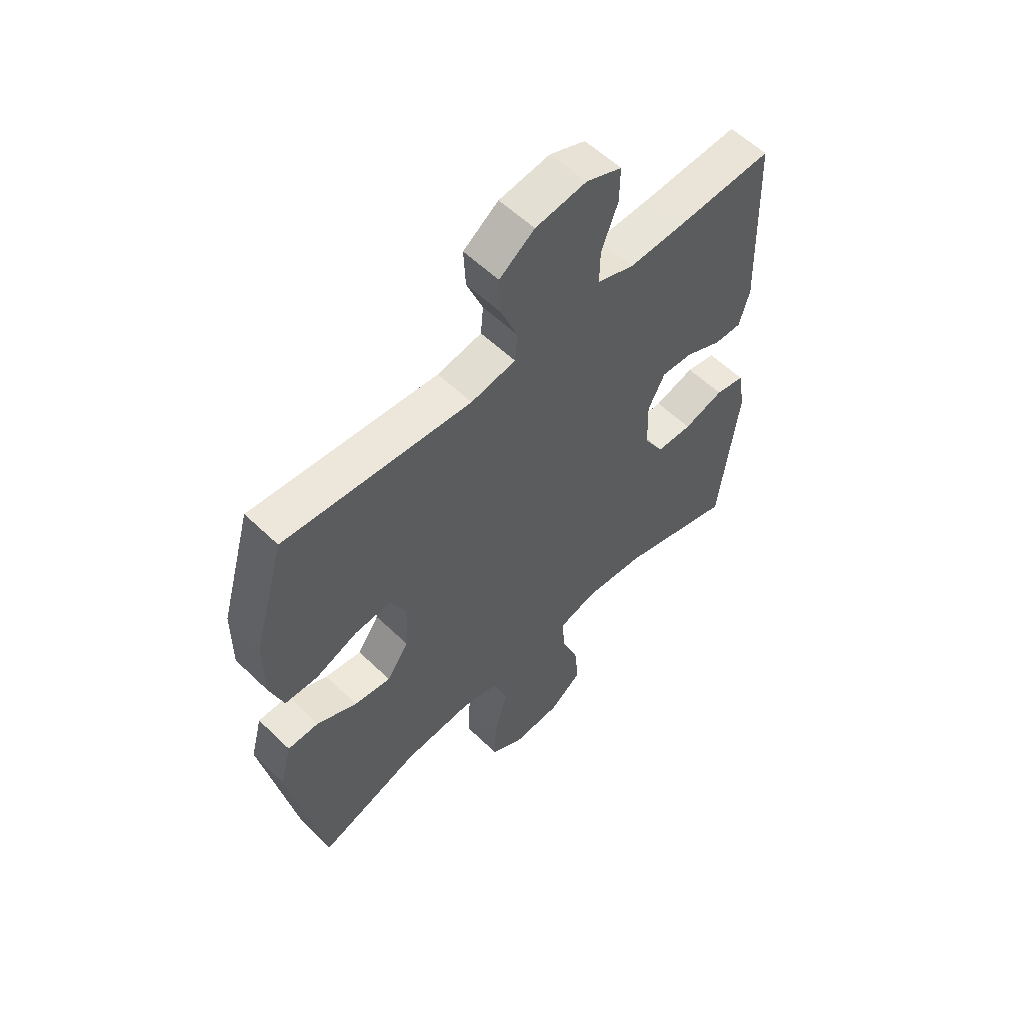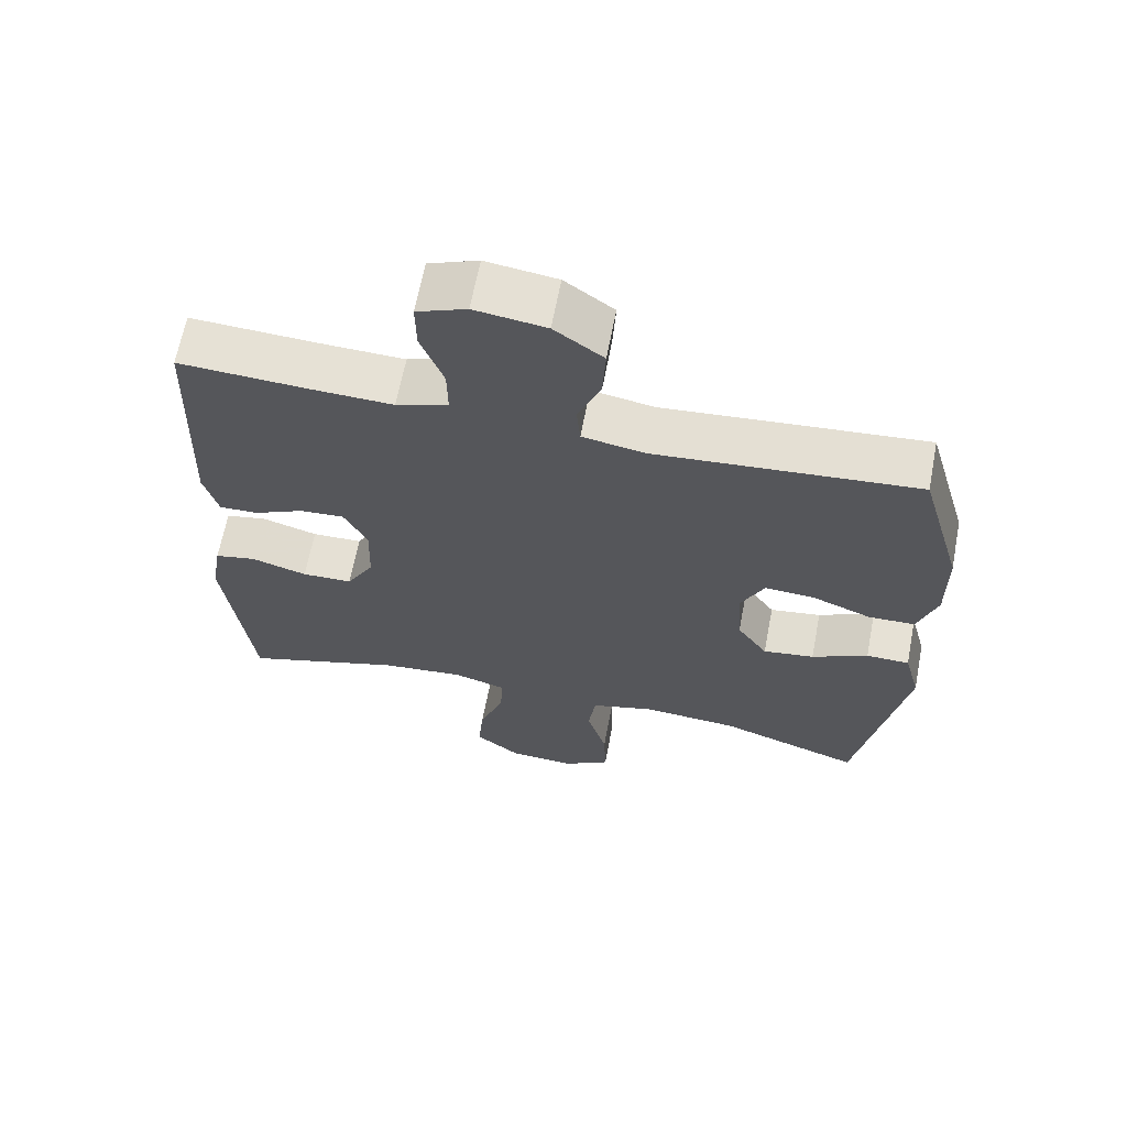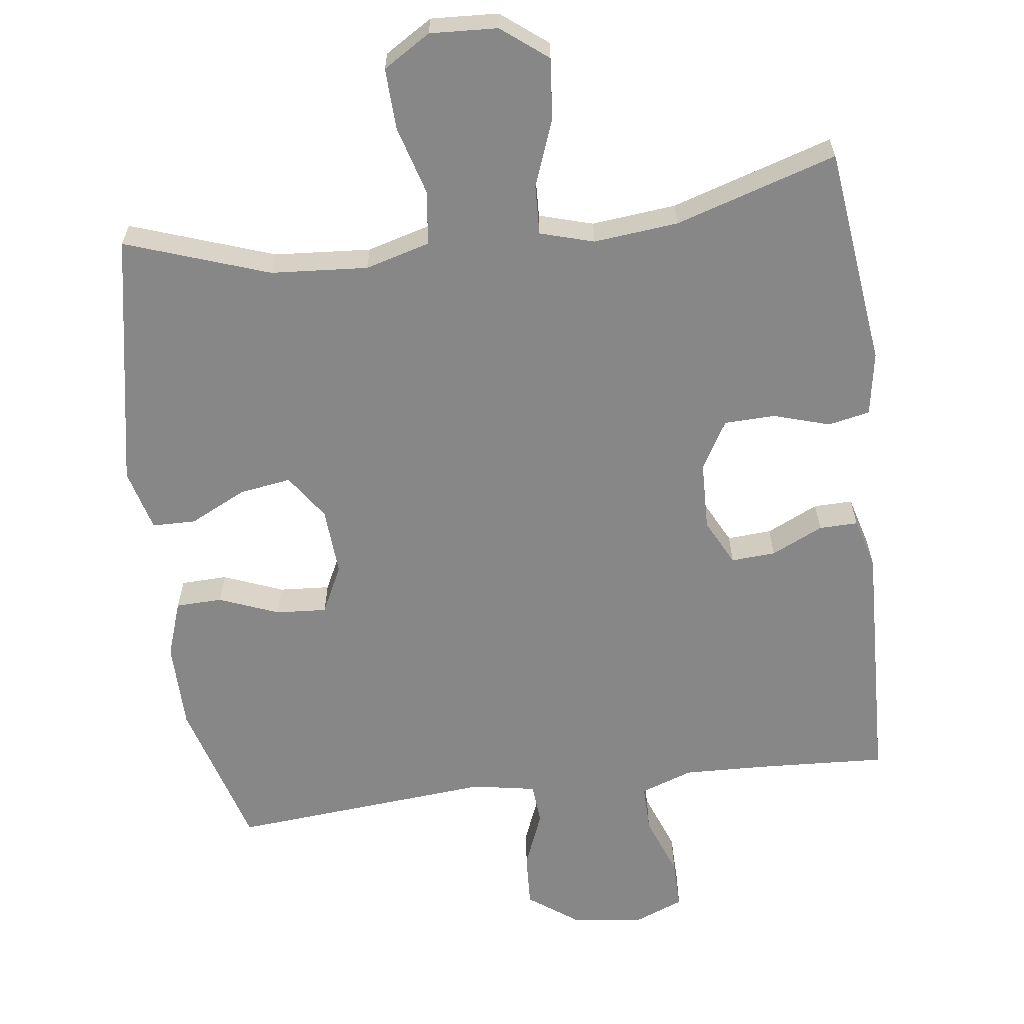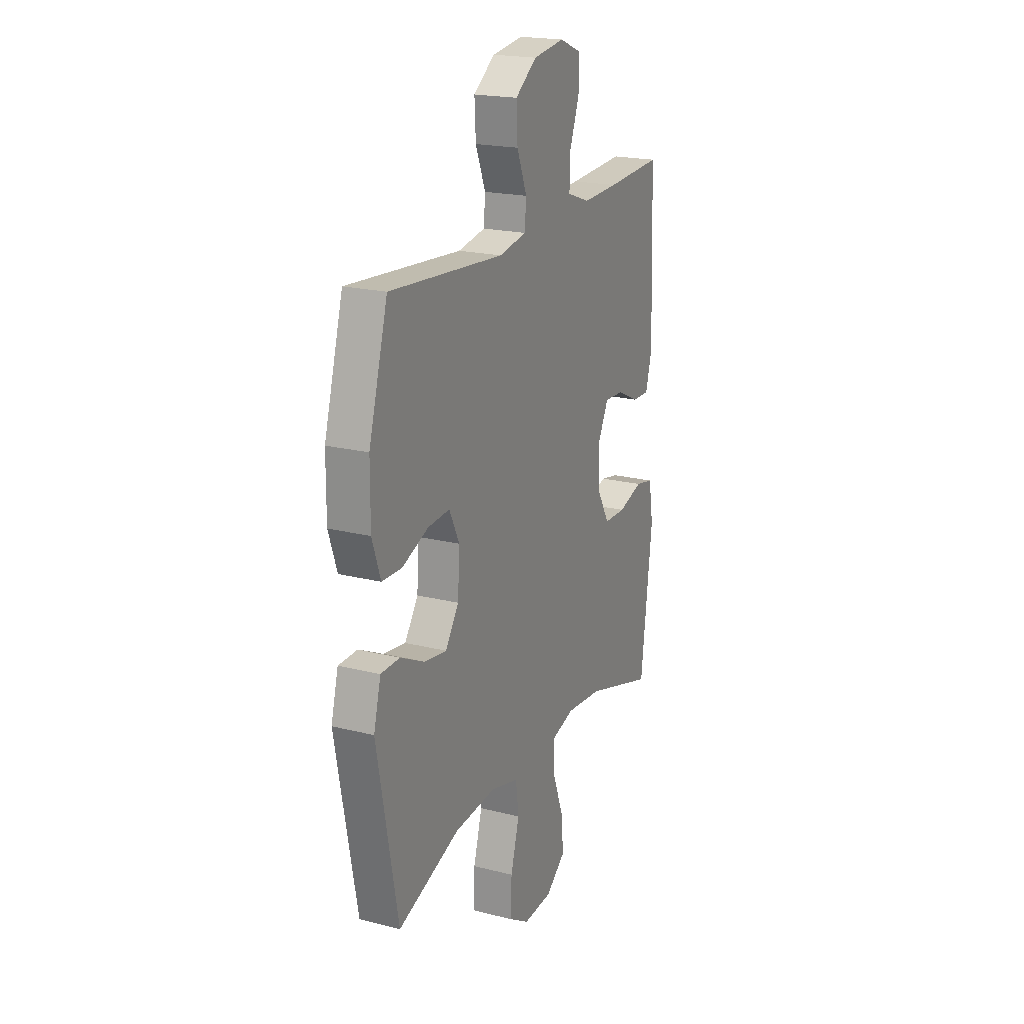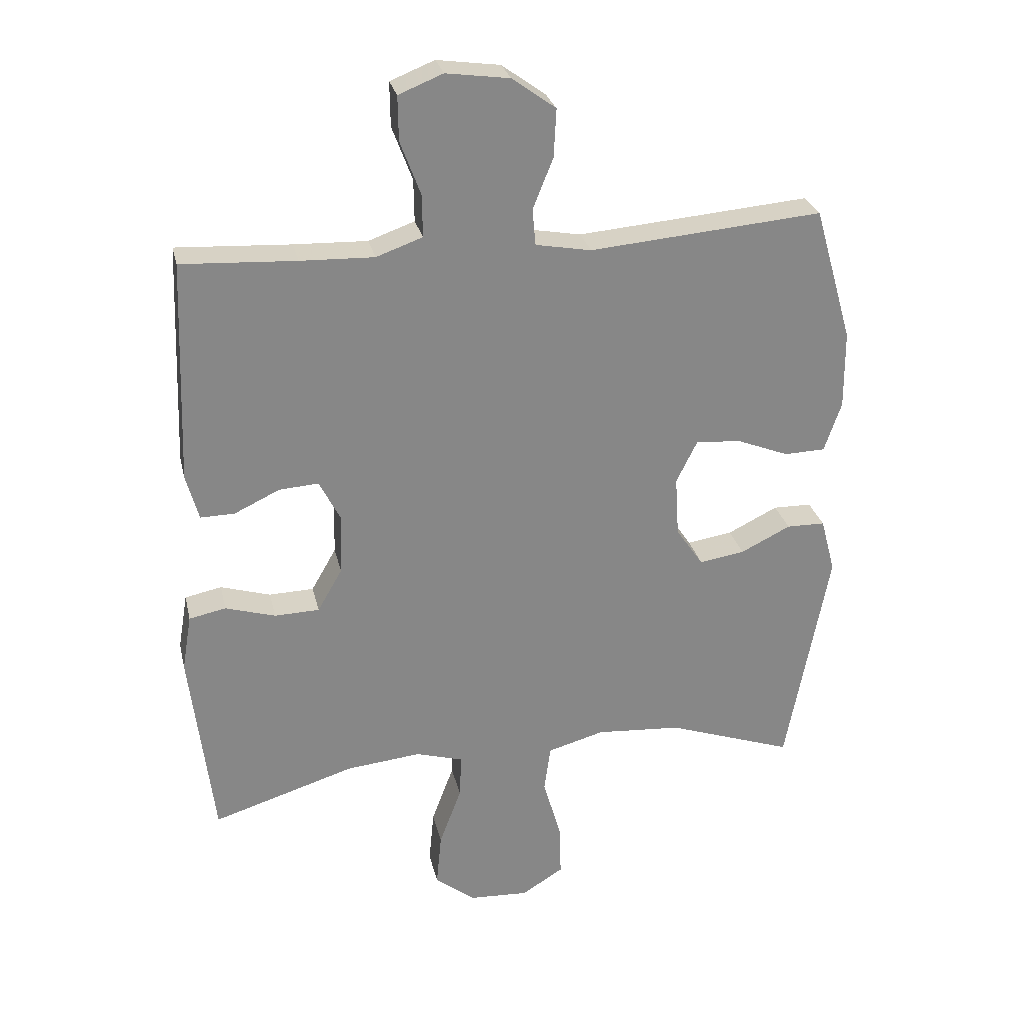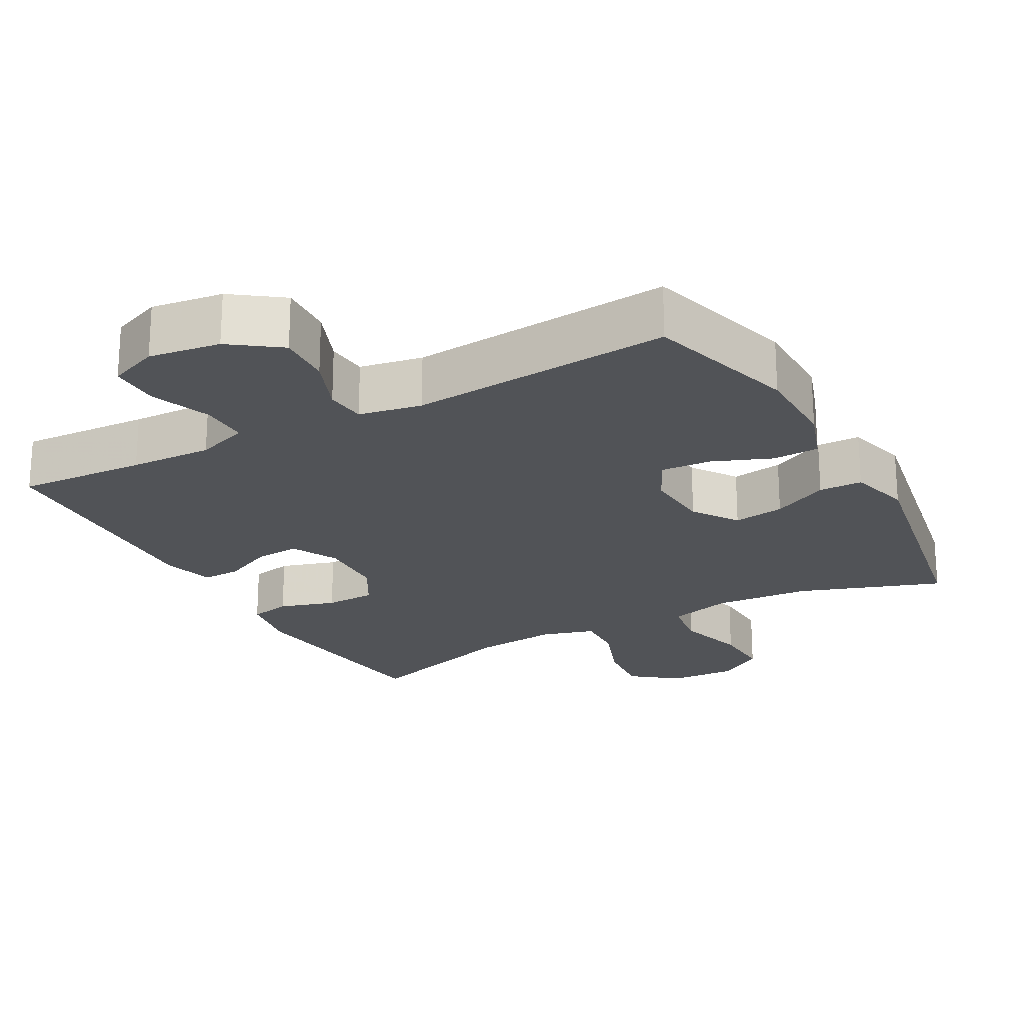
<metadata>
{"format":"obj","ext":"obj","renderer":"f3d","projection":"perspective","resolution":1024,"background":"white","views":[{"elev":57.3,"azim":135.0,"up":"+Z"},{"elev":64.9,"azim":10.8,"up":"+Z"},{"elev":-62.3,"azim":-172.6,"up":"+Y"},{"elev":20.4,"azim":114.7,"up":"+Z"},{"elev":27.8,"azim":-12.6,"up":"+Z"},{"elev":-22.1,"azim":28.8,"up":"+Y"}]}
</metadata>
<code>
v 0.5 0.07 0.5
v 0.561 0.07 0.287
v 0.562 0.07 0.164
v 0.535 0.07 0.085
v 0.47 0.07 0.083
v 0.387 0.07 0.116
v 0.316 0.07 0.121
v 0.283 0.07 0.054
v 0.289 0.07 -0.041
v 0.332 0.07 -0.104
v 0.404 0.07 -0.093
v 0.483 0.07 -0.054
v 0.544 0.07 -0.055
v 0.567 0.07 -0.142
v 0.5 0.07 -0.5
v 0.3 0.07 -0.43
v 0.165 0.07 -0.42
v 0.075 0.07 -0.445
v 0.065 0.07 -0.519
v 0.093 0.07 -0.617
v 0.096 0.07 -0.702
v 0.03 0.07 -0.743
v -0.064 0.07 -0.738
v -0.128 0.07 -0.688
v -0.12 0.07 -0.603
v -0.085 0.07 -0.509
v -0.082 0.07 -0.44
v -0.157 0.07 -0.418
v -0.275 0.07 -0.43
v -0.5 0.07 -0.5
v -0.537 0.07 -0.193
v -0.522 0.07 -0.104
v -0.464 0.07 -0.092
v -0.385 0.07 -0.116
v -0.314 0.07 -0.114
v -0.275 0.07 -0.046
v -0.272 0.07 0.05
v -0.305 0.07 0.115
v -0.367 0.07 0.111
v -0.439 0.07 0.077
v -0.493 0.07 0.076
v -0.513 0.07 0.148
v -0.5 0.07 0.5
v -0.319 0.07 0.49
v -0.203 0.07 0.486
v -0.13 0.07 0.512
v -0.131 0.07 0.579
v -0.163 0.07 0.664
v -0.164 0.07 0.734
v -0.094 0.07 0.762
v 0.006 0.07 0.748
v 0.075 0.07 0.698
v 0.071 0.07 0.622
v 0.039 0.07 0.542
v 0.044 0.07 0.485
v 0.132 0.07 0.469
v 0.5 0 0.5
v 0.561 0 0.287
v 0.562 0 0.164
v 0.535 0 0.085
v 0.47 0 0.083
v 0.387 0 0.116
v 0.316 0 0.121
v 0.283 0 0.054
v 0.289 0 -0.041
v 0.332 0 -0.104
v 0.404 0 -0.093
v 0.483 0 -0.054
v 0.544 0 -0.055
v 0.567 0 -0.142
v 0.5 0 -0.5
v 0.3 0 -0.43
v 0.165 0 -0.42
v 0.075 0 -0.445
v 0.065 0 -0.519
v 0.093 0 -0.617
v 0.096 0 -0.702
v 0.03 0 -0.743
v -0.064 0 -0.738
v -0.128 0 -0.688
v -0.12 0 -0.603
v -0.085 0 -0.509
v -0.082 0 -0.44
v -0.157 0 -0.418
v -0.275 0 -0.43
v -0.5 0 -0.5
v -0.537 0 -0.193
v -0.522 0 -0.104
v -0.464 0 -0.092
v -0.385 0 -0.116
v -0.314 0 -0.114
v -0.275 0 -0.046
v -0.272 0 0.05
v -0.305 0 0.115
v -0.367 0 0.111
v -0.439 0 0.077
v -0.493 0 0.076
v -0.513 0 0.148
v -0.5 0 0.5
v -0.319 0 0.49
v -0.203 0 0.486
v -0.13 0 0.512
v -0.131 0 0.579
v -0.163 0 0.664
v -0.164 0 0.734
v -0.094 0 0.762
v 0.006 0 0.748
v 0.075 0 0.698
v 0.071 0 0.622
v 0.039 0 0.542
v 0.044 0 0.485
v 0.132 0 0.469
f 52 53 54
f 51 52 54
f 50 51 54
f 49 50 54
f 48 49 54
f 47 48 54
f 46 47 54 55
f 45 46 55 56
f 42 43 44
f 41 42 44
f 40 41 44
f 39 40 44
f 44 45 56
f 39 44 56
f 38 39 56
f 32 33 34
f 31 32 34
f 30 31 34
f 29 30 34
f 28 29 34 35
f 27 28 35 36
f 24 25 26
f 23 24 26
f 22 23 26
f 21 22 26
f 20 21 26
f 19 20 26
f 18 19 26 27
f 27 36 37
f 18 27 37
f 17 18 37
f 14 15 16
f 13 14 16
f 12 13 16
f 11 12 16
f 10 11 16 17
f 4 5 6
f 3 4 6
f 2 3 6
f 1 2 6
f 56 1 6
f 56 6 7
f 38 56 7 8
f 17 37 38
f 10 17 38
f 9 10 38
f 8 9 38
f 110 109 108
f 110 108 107
f 110 107 106
f 110 106 105
f 110 105 104
f 110 104 103
f 111 110 103 102
f 112 111 102 101
f 100 99 98
f 100 98 97
f 100 97 96
f 100 96 95
f 112 101 100
f 112 100 95
f 112 95 94
f 90 89 88
f 90 88 87
f 90 87 86
f 90 86 85
f 91 90 85 84
f 92 91 84 83
f 82 81 80
f 82 80 79
f 82 79 78
f 82 78 77
f 82 77 76
f 82 76 75
f 83 82 75 74
f 93 92 83
f 93 83 74
f 93 74 73
f 72 71 70
f 72 70 69
f 72 69 68
f 72 68 67
f 73 72 67 66
f 62 61 60
f 62 60 59
f 62 59 58
f 62 58 57
f 62 57 112
f 63 62 112
f 64 63 112 94
f 94 93 73
f 94 73 66
f 94 66 65
f 94 65 64
f 1 57 58 2
f 2 58 59 3
f 3 59 60 4
f 4 60 61 5
f 5 61 62 6
f 6 62 63 7
f 7 63 64 8
f 8 64 65 9
f 9 65 66 10
f 10 66 67 11
f 11 67 68 12
f 12 68 69 13
f 13 69 70 14
f 14 70 71 15
f 15 71 72 16
f 16 72 73 17
f 17 73 74 18
f 18 74 75 19
f 19 75 76 20
f 20 76 77 21
f 21 77 78 22
f 22 78 79 23
f 23 79 80 24
f 24 80 81 25
f 25 81 82 26
f 26 82 83 27
f 27 83 84 28
f 28 84 85 29
f 29 85 86 30
f 30 86 87 31
f 31 87 88 32
f 32 88 89 33
f 33 89 90 34
f 34 90 91 35
f 35 91 92 36
f 36 92 93 37
f 37 93 94 38
f 38 94 95 39
f 39 95 96 40
f 40 96 97 41
f 41 97 98 42
f 42 98 99 43
f 43 99 100 44
f 44 100 101 45
f 45 101 102 46
f 46 102 103 47
f 47 103 104 48
f 48 104 105 49
f 49 105 106 50
f 50 106 107 51
f 51 107 108 52
f 52 108 109 53
f 53 109 110 54
f 54 110 111 55
f 55 111 112 56
f 56 112 57 1

</code>
